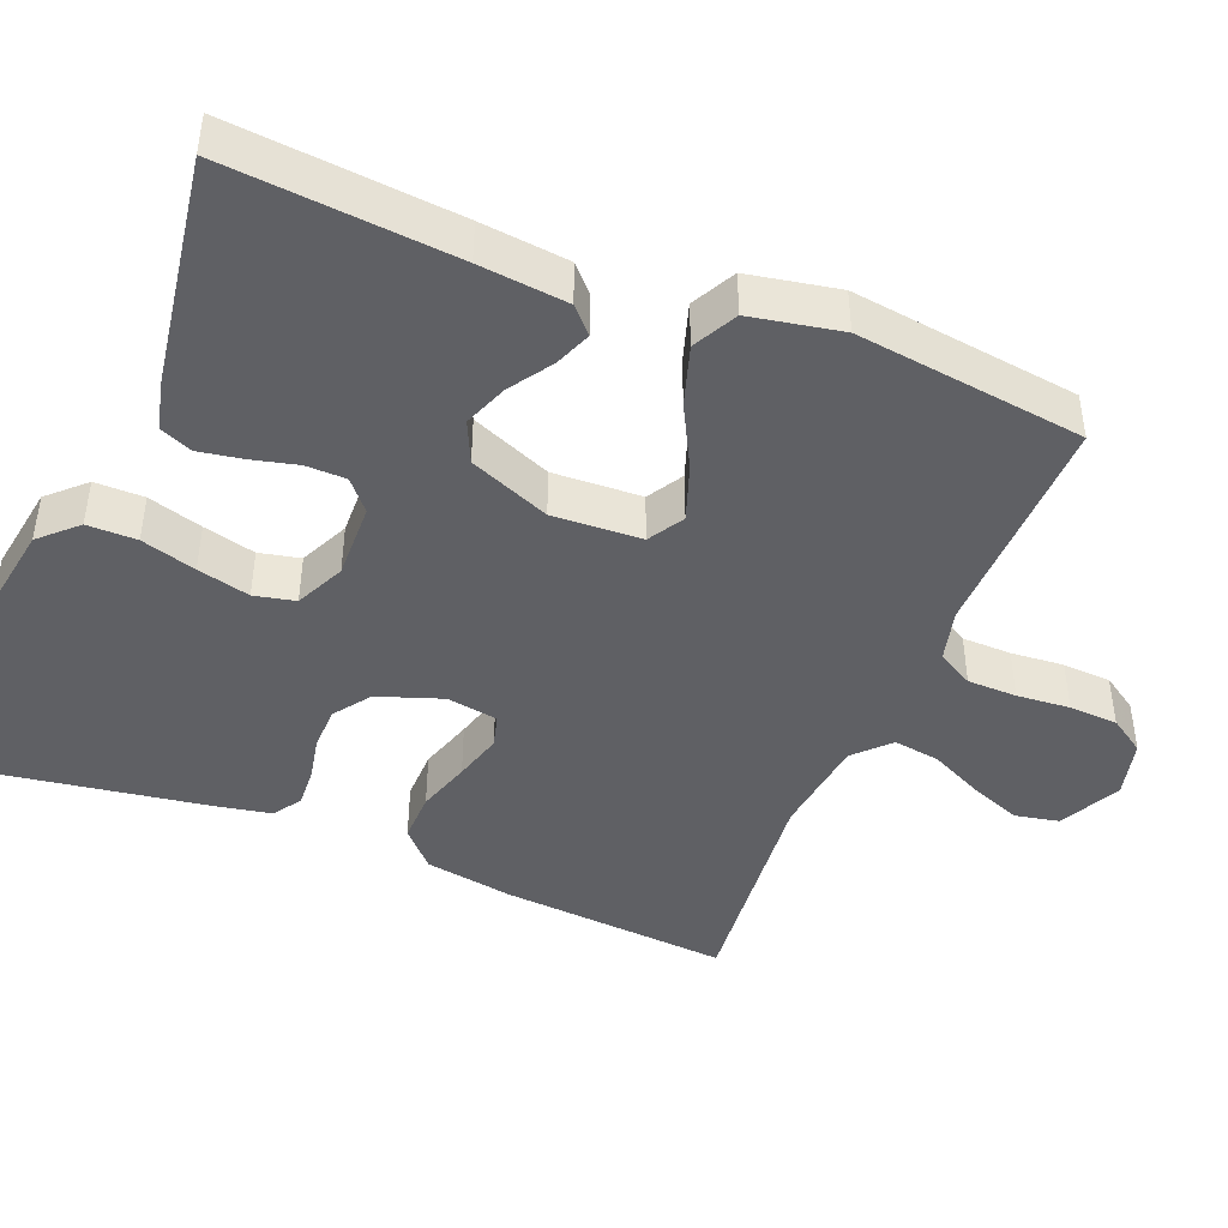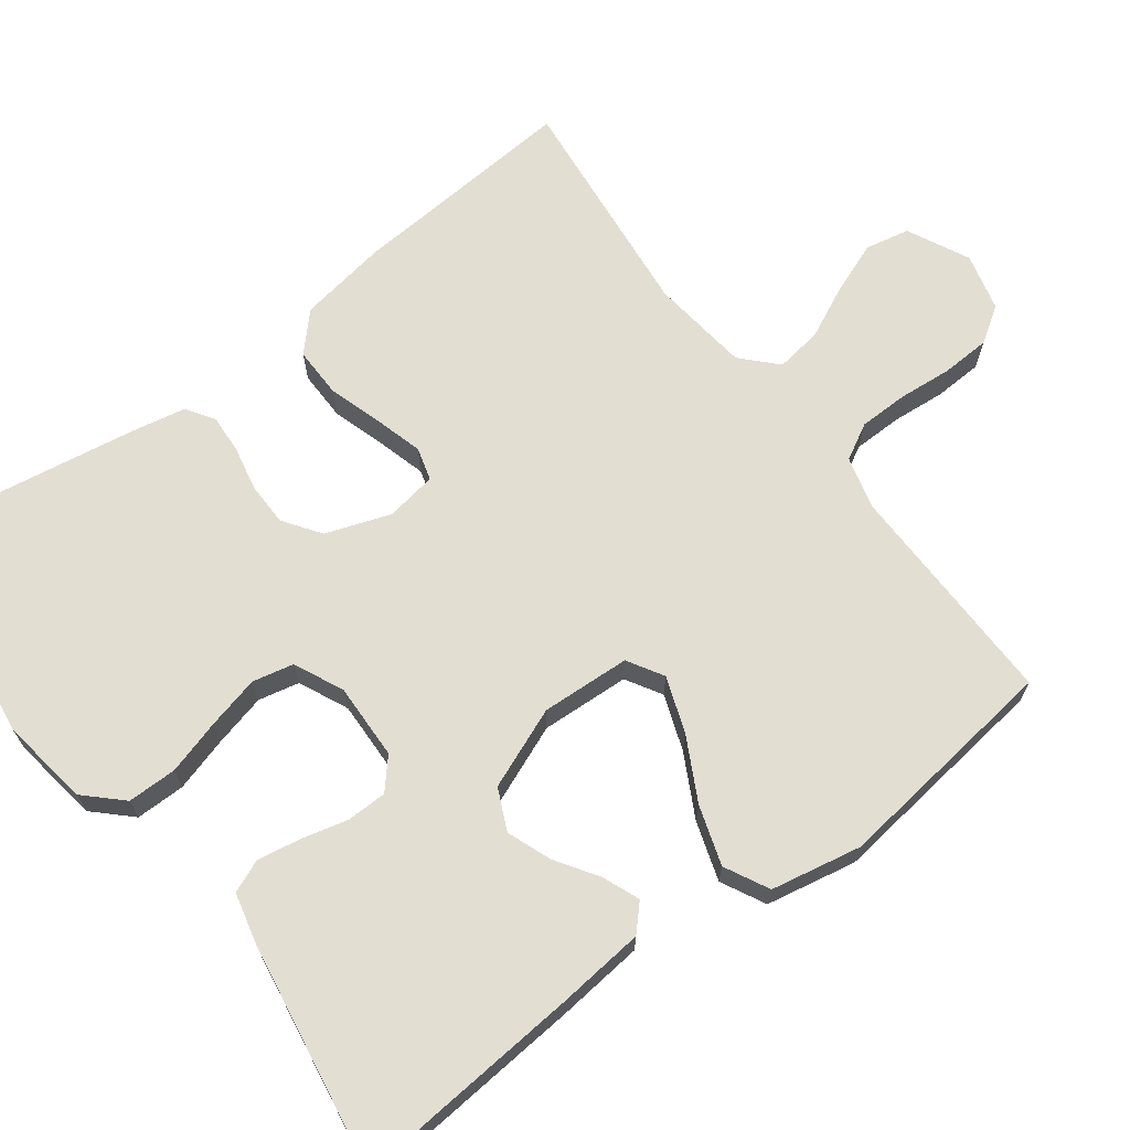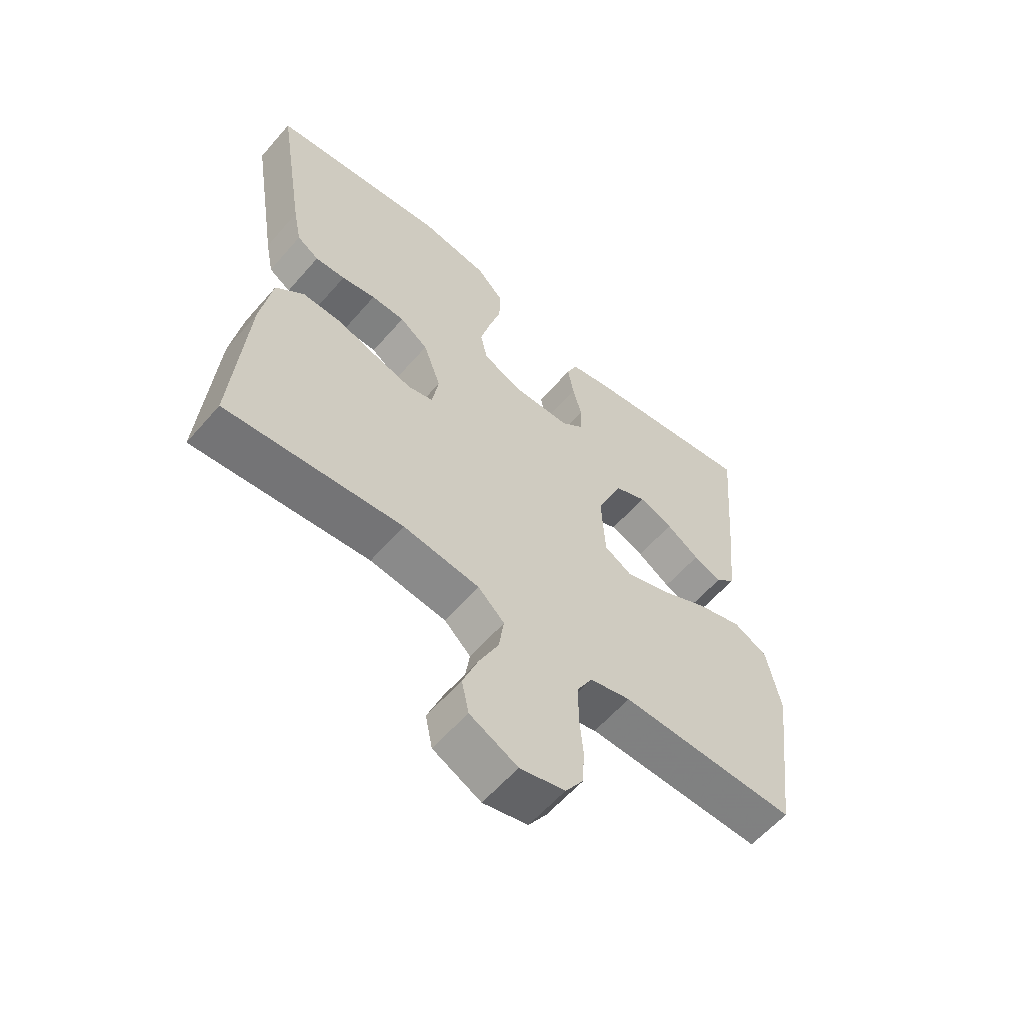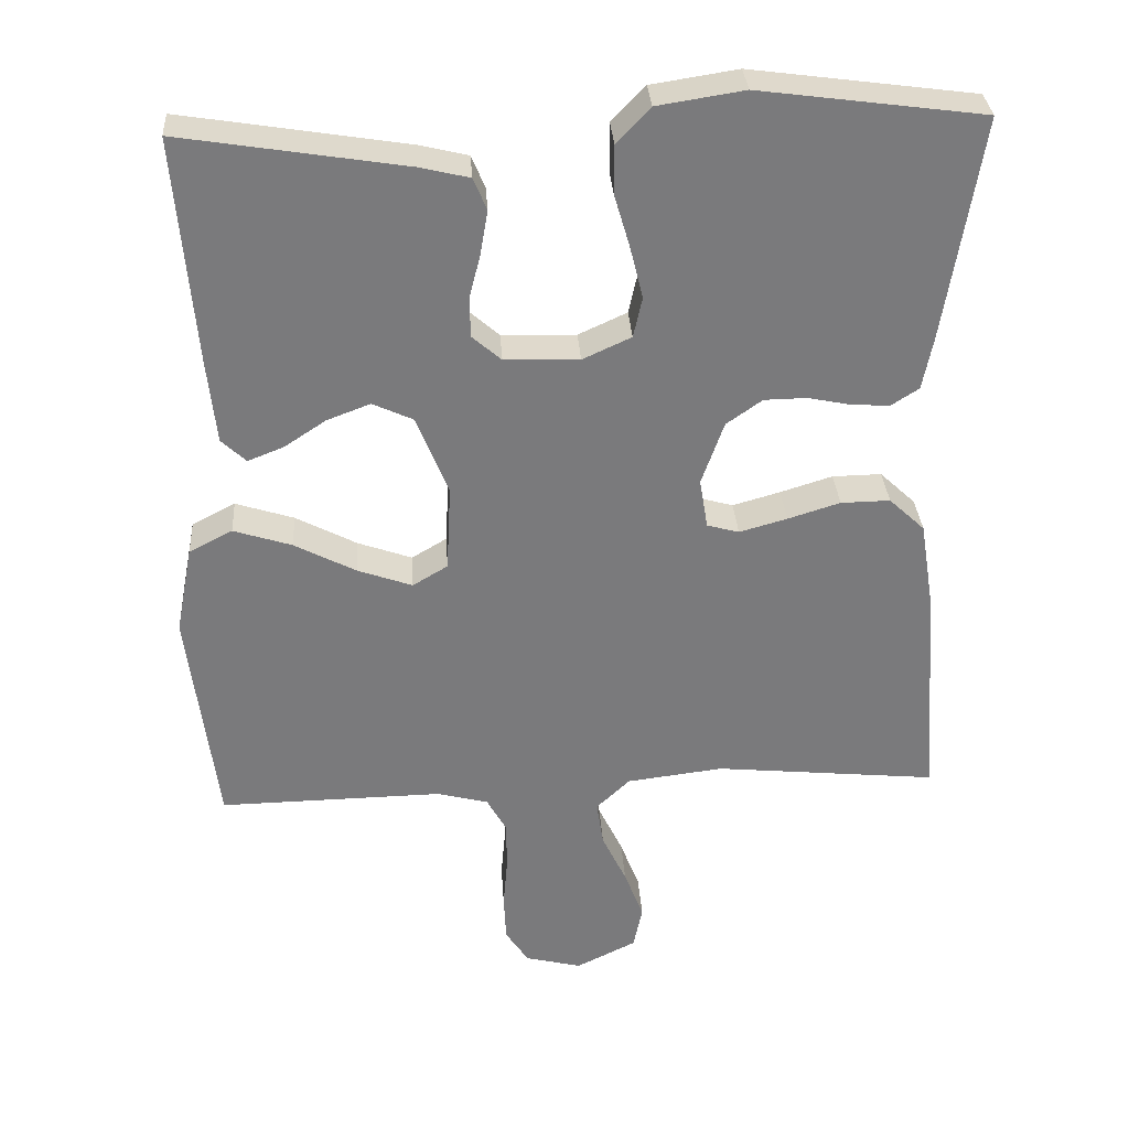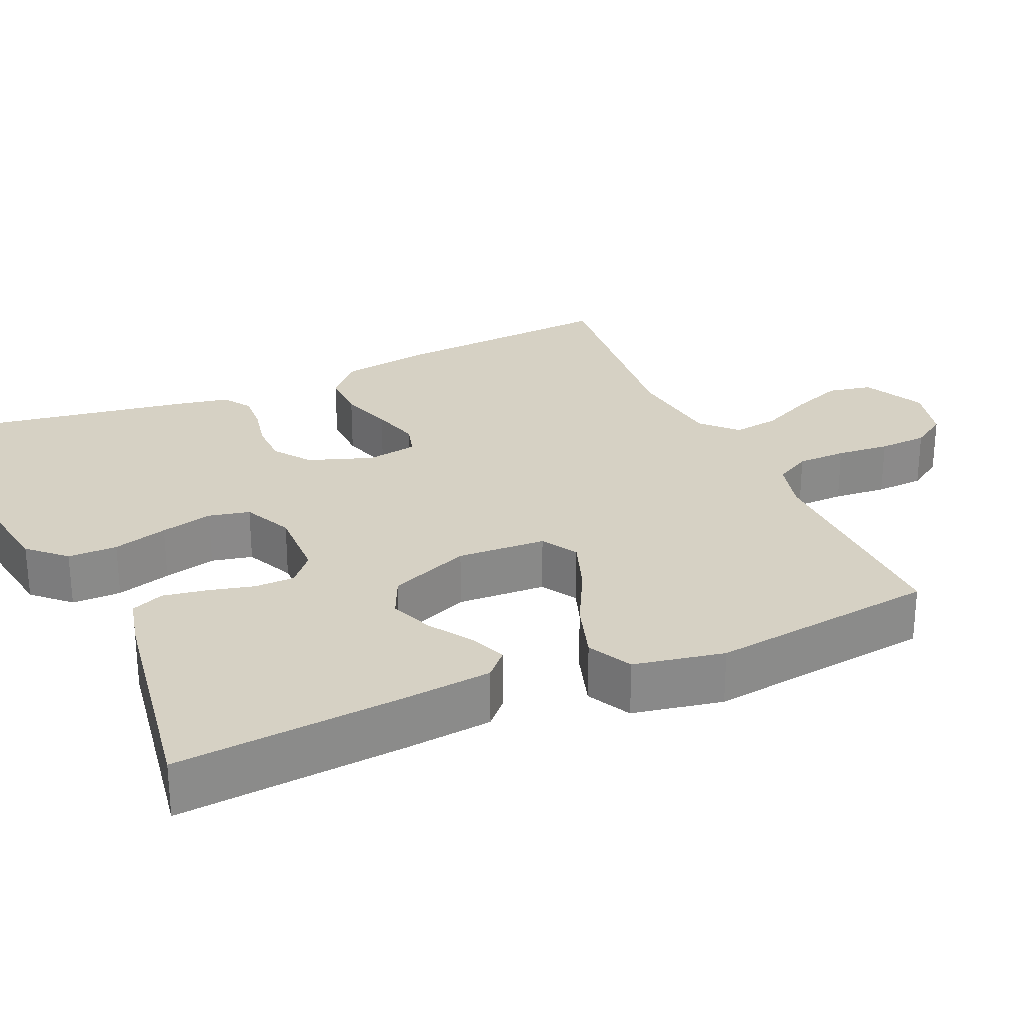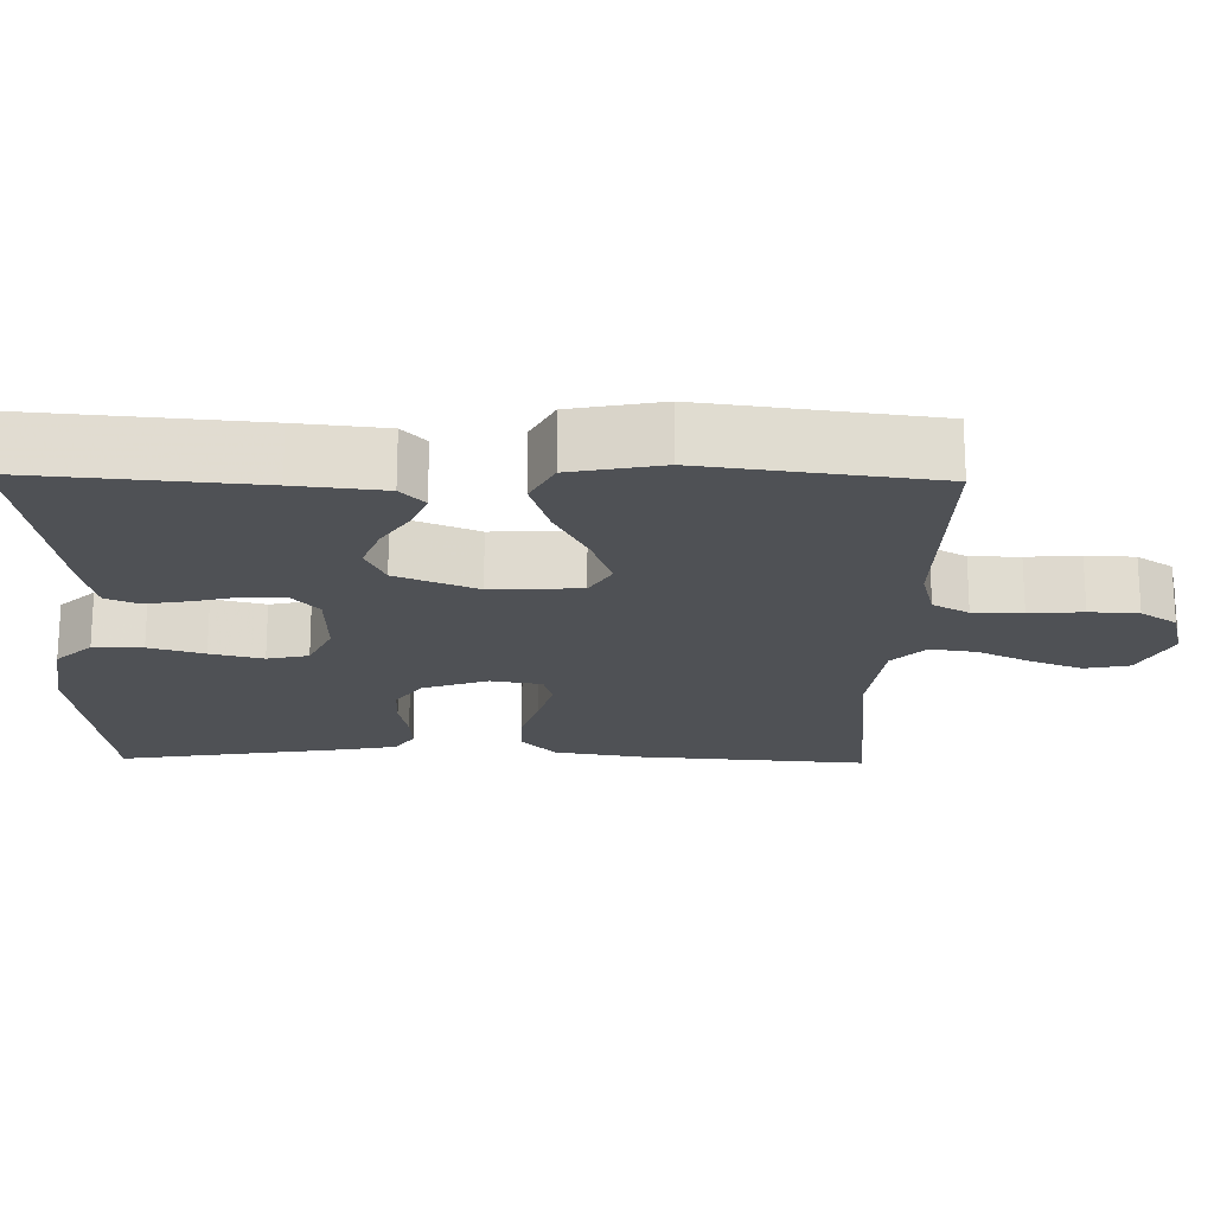
<metadata>
{"format":"obj","ext":"obj","renderer":"f3d","projection":"perspective","resolution":1024,"background":"white","views":[{"elev":-44.2,"azim":67.8,"up":"+Y"},{"elev":68.0,"azim":53.2,"up":"+Y"},{"elev":-59.7,"azim":-40.7,"up":"+Z"},{"elev":32.1,"azim":176.3,"up":"+Z"},{"elev":27.0,"azim":66.0,"up":"+Y"},{"elev":-19.9,"azim":88.8,"up":"+Y"}]}
</metadata>
<code>
v 0.5 0.07 -0.5
v 0.2 0.07 -0.495
v 0.131 0.07 -0.513
v 0.105 0.07 -0.56
v 0.104 0.07 -0.625
v 0.11 0.07 -0.695
v 0.107 0.07 -0.759
v 0.076 0.07 -0.806
v 0 0.07 -0.825
v -0.081 0.07 -0.785
v -0.093 0.07 -0.727
v -0.067 0.07 -0.659
v -0.034 0.07 -0.59
v -0.025 0.07 -0.529
v -0.07 0.07 -0.486
v -0.2 0.07 -0.47
v -0.5 0.07 -0.5
v -0.478 0.07 -0.2
v -0.459 0.07 -0.083
v -0.411 0.07 -0.038
v -0.345 0.07 -0.039
v -0.275 0.07 -0.061
v -0.211 0.07 -0.079
v -0.168 0.07 -0.067
v -0.157 0.07 0
v -0.187 0.07 0.085
v -0.235 0.07 0.119
v -0.292 0.07 0.12
v -0.35 0.07 0.108
v -0.401 0.07 0.105
v -0.438 0.07 0.129
v -0.452 0.07 0.2
v -0.5 0.07 0.5
v -0.2 0.07 0.54
v -0.084 0.07 0.522
v -0.039 0.07 0.475
v -0.039 0.07 0.41
v -0.06 0.07 0.338
v -0.077 0.07 0.269
v -0.065 0.07 0.215
v 0 0.07 0.185
v 0.1 0.07 0.188
v 0.139 0.07 0.222
v 0.14 0.07 0.275
v 0.125 0.07 0.335
v 0.115 0.07 0.393
v 0.133 0.07 0.436
v 0.2 0.07 0.452
v 0.5 0.07 0.5
v 0.475 0.07 0.2
v 0.463 0.07 0.084
v 0.43 0.07 0.053
v 0.382 0.07 0.072
v 0.326 0.07 0.109
v 0.268 0.07 0.131
v 0.214 0.07 0.106
v 0.171 0.07 0
v 0.177 0.07 -0.117
v 0.224 0.07 -0.145
v 0.297 0.07 -0.119
v 0.379 0.07 -0.076
v 0.457 0.07 -0.051
v 0.515 0.07 -0.081
v 0.538 0.07 -0.2
v 0.5 0 -0.5
v 0.2 0 -0.495
v 0.131 0 -0.513
v 0.105 0 -0.56
v 0.104 0 -0.625
v 0.11 0 -0.695
v 0.107 0 -0.759
v 0.076 0 -0.806
v 0 0 -0.825
v -0.081 0 -0.785
v -0.093 0 -0.727
v -0.067 0 -0.659
v -0.034 0 -0.59
v -0.025 0 -0.529
v -0.07 0 -0.486
v -0.2 0 -0.47
v -0.5 0 -0.5
v -0.478 0 -0.2
v -0.459 0 -0.083
v -0.411 0 -0.038
v -0.345 0 -0.039
v -0.275 0 -0.061
v -0.211 0 -0.079
v -0.168 0 -0.067
v -0.157 0 0
v -0.187 0 0.085
v -0.235 0 0.119
v -0.292 0 0.12
v -0.35 0 0.108
v -0.401 0 0.105
v -0.438 0 0.129
v -0.452 0 0.2
v -0.5 0 0.5
v -0.2 0 0.54
v -0.084 0 0.522
v -0.039 0 0.475
v -0.039 0 0.41
v -0.06 0 0.338
v -0.077 0 0.269
v -0.065 0 0.215
v 0 0 0.185
v 0.1 0 0.188
v 0.139 0 0.222
v 0.14 0 0.275
v 0.125 0 0.335
v 0.115 0 0.393
v 0.133 0 0.436
v 0.2 0 0.452
v 0.5 0 0.5
v 0.475 0 0.2
v 0.463 0 0.084
v 0.43 0 0.053
v 0.382 0 0.072
v 0.326 0 0.109
v 0.268 0 0.131
v 0.214 0 0.106
v 0.171 0 0
v 0.177 0 -0.117
v 0.224 0 -0.145
v 0.297 0 -0.119
v 0.379 0 -0.076
v 0.457 0 -0.051
v 0.515 0 -0.081
v 0.538 0 -0.2
f 64 1 2
f 63 64 2
f 62 63 2
f 61 62 2
f 60 61 2
f 59 60 2 3
f 58 59 3 4
f 57 58 4
f 52 53 54
f 51 52 54
f 50 51 54
f 49 50 54
f 48 49 54
f 47 48 54
f 46 47 54
f 45 46 54
f 44 45 54
f 43 44 54 55
f 42 43 55 56
f 36 37 38
f 35 36 38
f 34 35 38
f 33 34 38
f 32 33 38
f 31 32 38
f 30 31 38
f 29 30 38
f 28 29 38
f 27 28 38 39
f 26 27 39 40
f 20 21 22
f 19 20 22
f 18 19 22
f 17 18 22
f 16 17 22
f 15 16 22 23
f 14 15 23 24
f 11 12 13
f 10 11 13
f 9 10 13
f 8 9 13
f 7 8 13
f 6 7 13
f 5 6 13
f 4 5 13 14
f 14 24 25
f 4 14 25
f 57 4 25
f 57 25 26
f 56 57 26
f 42 56 26
f 41 42 26
f 26 40 41
f 66 65 128
f 66 128 127
f 66 127 126
f 66 126 125
f 66 125 124
f 67 66 124 123
f 68 67 123 122
f 68 122 121
f 118 117 116
f 118 116 115
f 118 115 114
f 118 114 113
f 118 113 112
f 118 112 111
f 118 111 110
f 118 110 109
f 118 109 108
f 119 118 108 107
f 120 119 107 106
f 102 101 100
f 102 100 99
f 102 99 98
f 102 98 97
f 102 97 96
f 102 96 95
f 102 95 94
f 102 94 93
f 102 93 92
f 103 102 92 91
f 104 103 91 90
f 86 85 84
f 86 84 83
f 86 83 82
f 86 82 81
f 86 81 80
f 87 86 80 79
f 88 87 79 78
f 77 76 75
f 77 75 74
f 77 74 73
f 77 73 72
f 77 72 71
f 77 71 70
f 77 70 69
f 78 77 69 68
f 89 88 78
f 89 78 68
f 89 68 121
f 90 89 121
f 90 121 120
f 90 120 106
f 90 106 105
f 105 104 90
f 1 65 66 2
f 2 66 67 3
f 3 67 68 4
f 4 68 69 5
f 5 69 70 6
f 6 70 71 7
f 7 71 72 8
f 8 72 73 9
f 9 73 74 10
f 10 74 75 11
f 11 75 76 12
f 12 76 77 13
f 13 77 78 14
f 14 78 79 15
f 15 79 80 16
f 16 80 81 17
f 17 81 82 18
f 18 82 83 19
f 19 83 84 20
f 20 84 85 21
f 21 85 86 22
f 22 86 87 23
f 23 87 88 24
f 24 88 89 25
f 25 89 90 26
f 26 90 91 27
f 27 91 92 28
f 28 92 93 29
f 29 93 94 30
f 30 94 95 31
f 31 95 96 32
f 32 96 97 33
f 33 97 98 34
f 34 98 99 35
f 35 99 100 36
f 36 100 101 37
f 37 101 102 38
f 38 102 103 39
f 39 103 104 40
f 40 104 105 41
f 41 105 106 42
f 42 106 107 43
f 43 107 108 44
f 44 108 109 45
f 45 109 110 46
f 46 110 111 47
f 47 111 112 48
f 48 112 113 49
f 49 113 114 50
f 50 114 115 51
f 51 115 116 52
f 52 116 117 53
f 53 117 118 54
f 54 118 119 55
f 55 119 120 56
f 56 120 121 57
f 57 121 122 58
f 58 122 123 59
f 59 123 124 60
f 60 124 125 61
f 61 125 126 62
f 62 126 127 63
f 63 127 128 64
f 64 128 65 1

</code>
